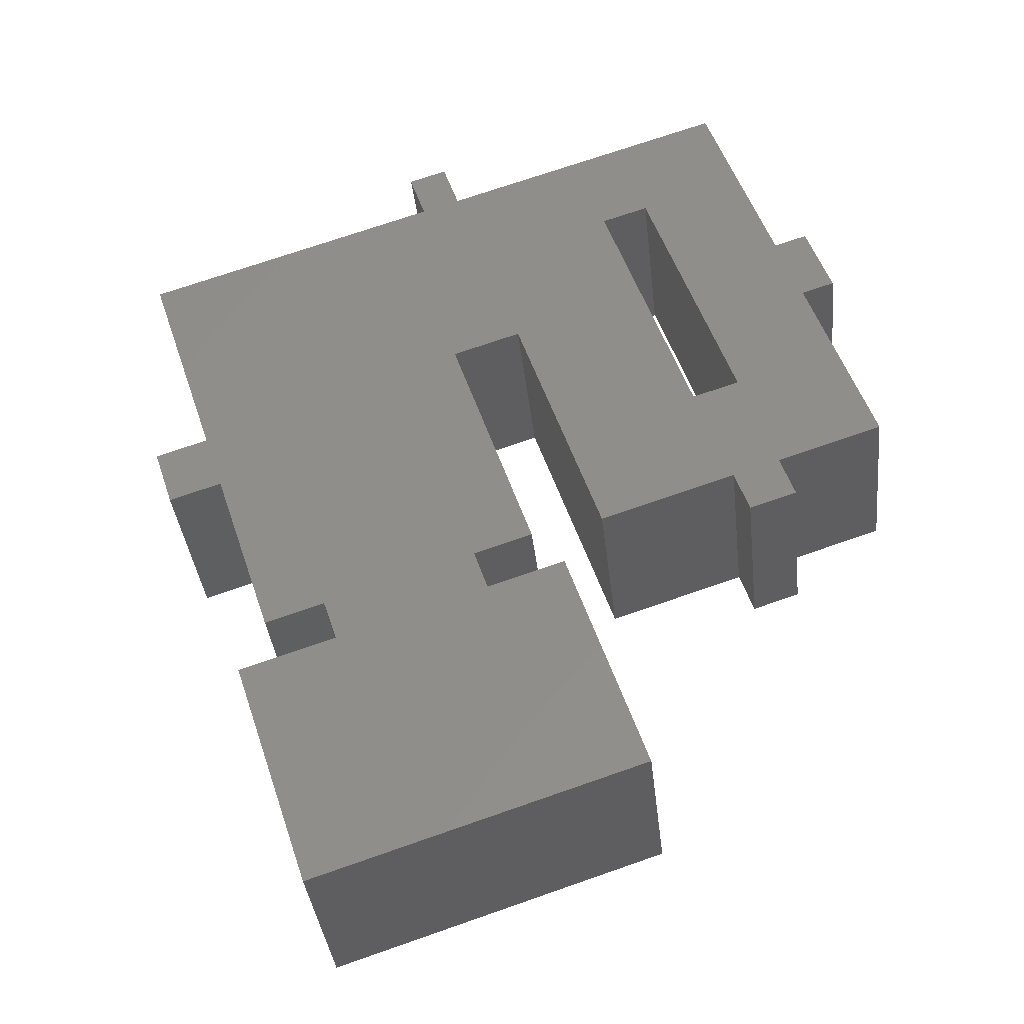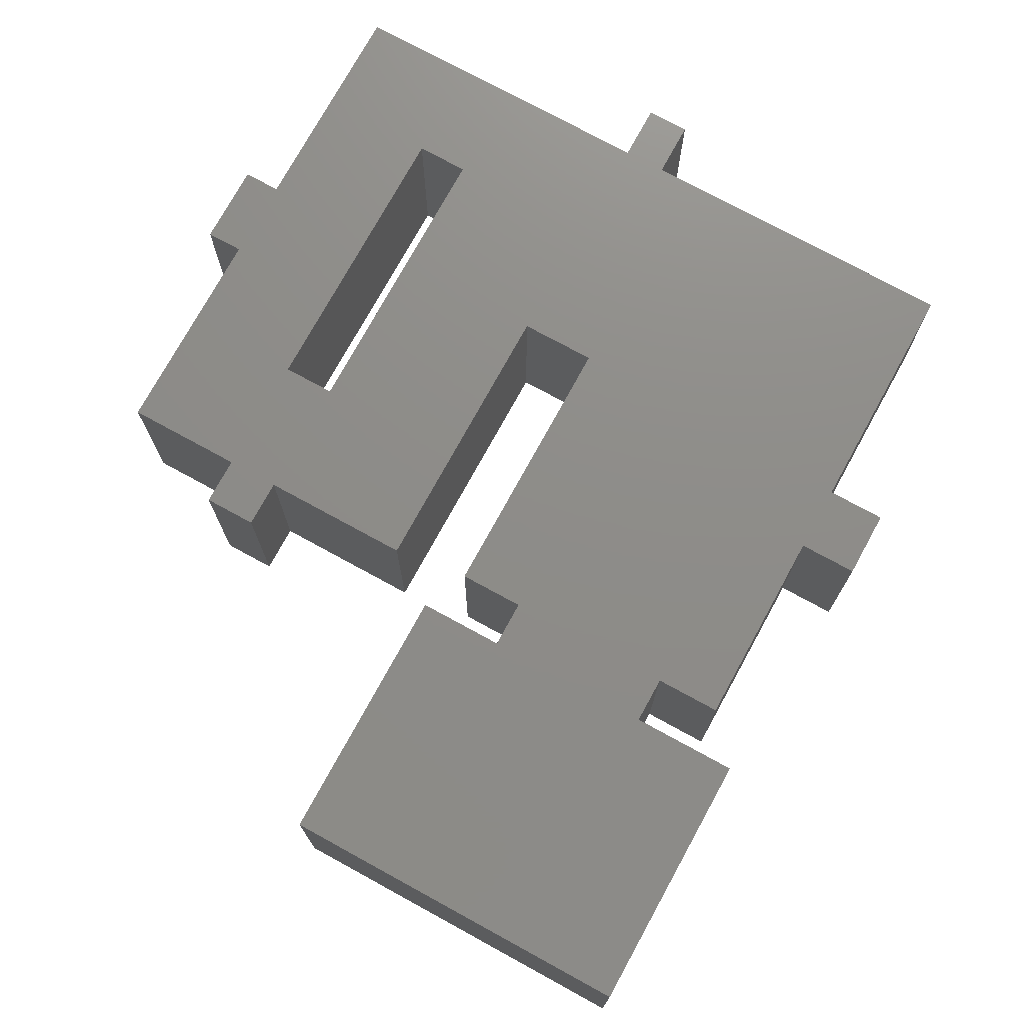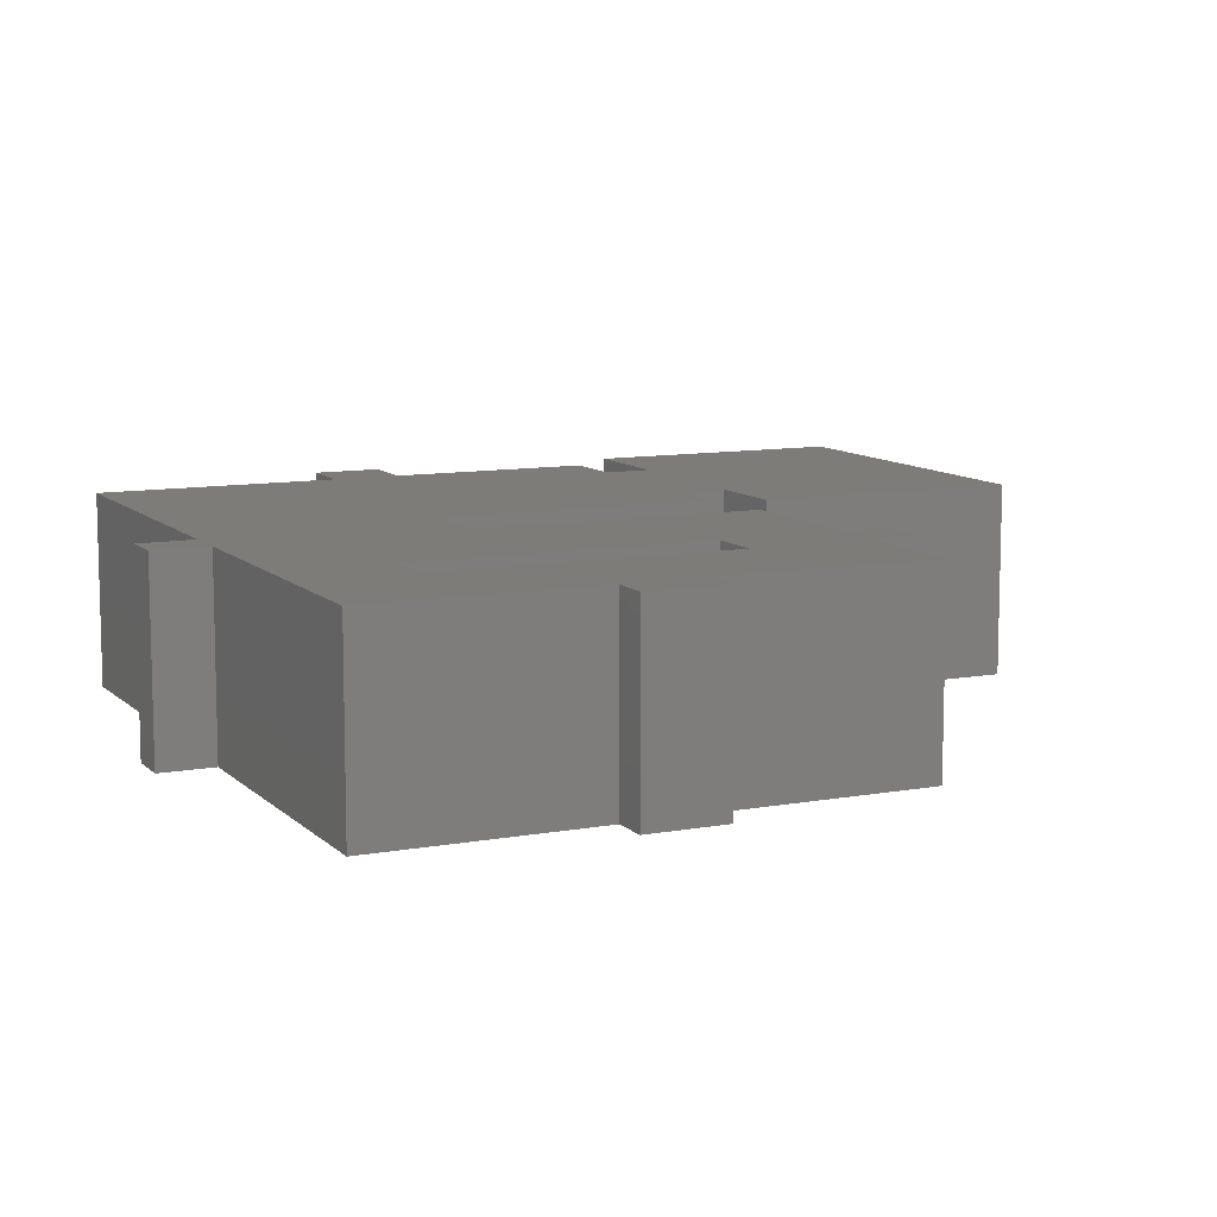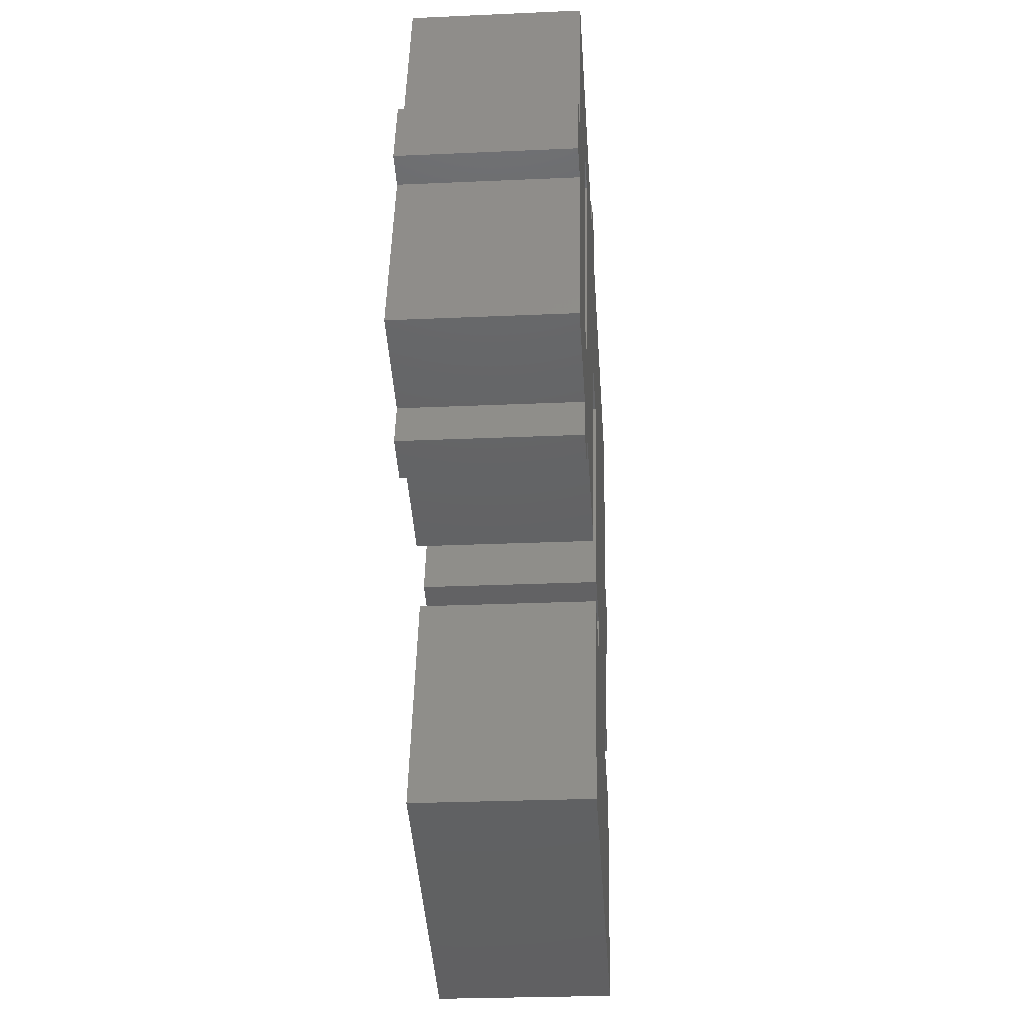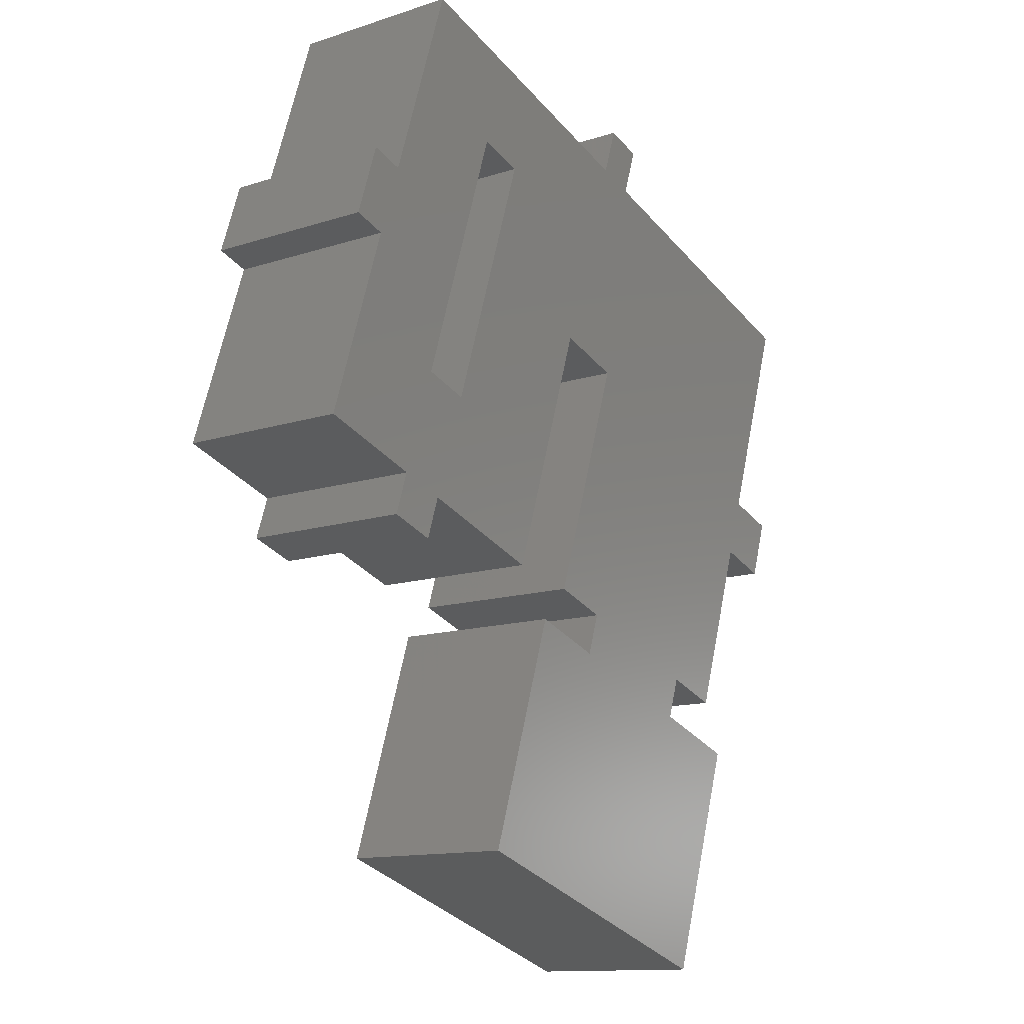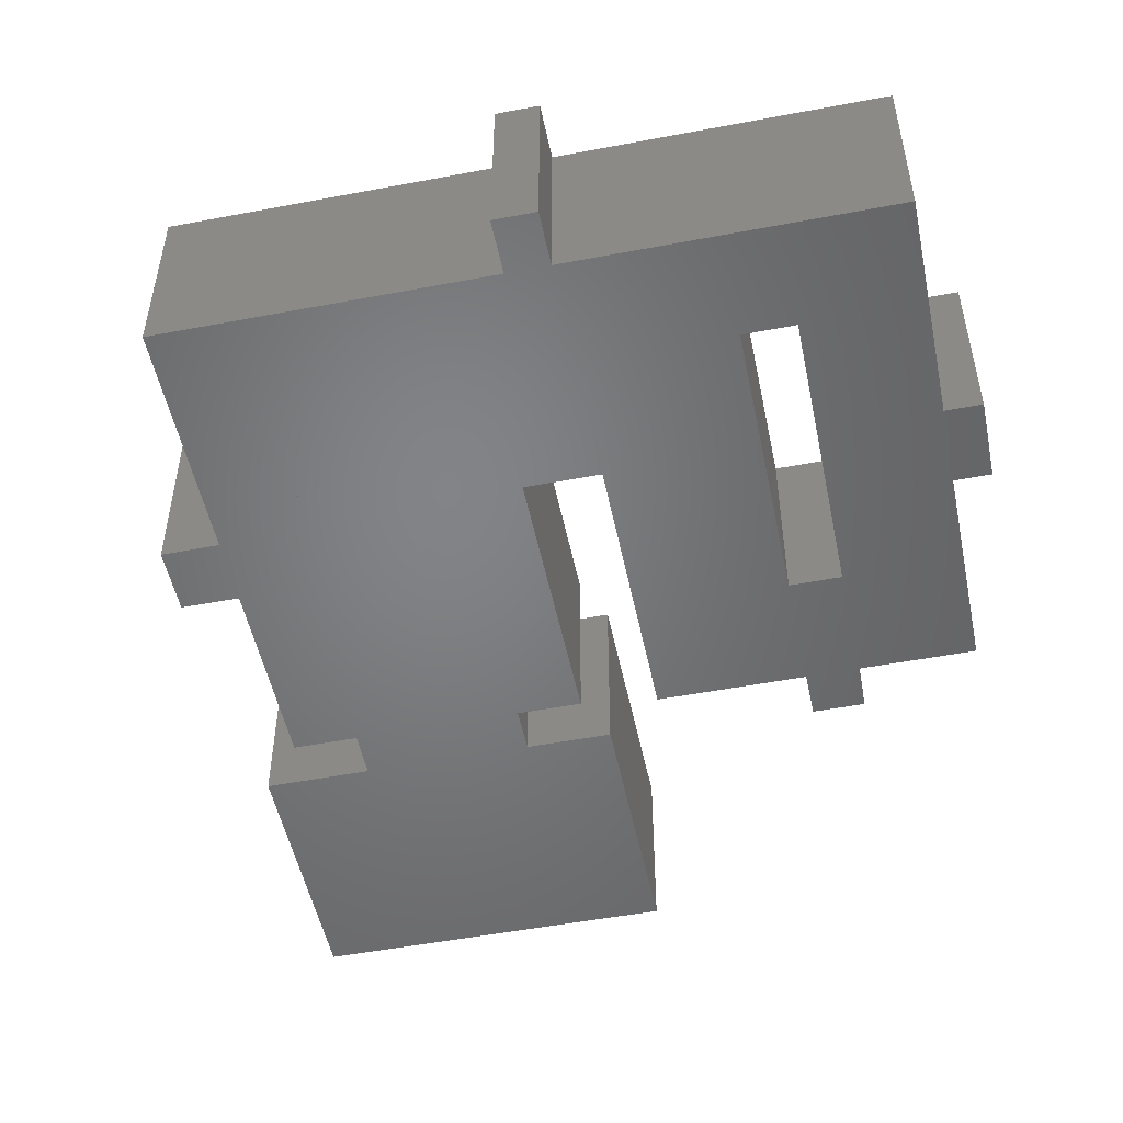
<metadata>
{"format":"stl","ext":"stl","renderer":"f3d","projection":"perspective","resolution":1024,"background":"white","views":[{"elev":-37.2,"azim":-173.7,"up":"+Y"},{"elev":74.5,"azim":10.5,"up":"+Z"},{"elev":10.0,"azim":-133.5,"up":"+Z"},{"elev":-26.0,"azim":-85.9,"up":"+Y"},{"elev":-12.7,"azim":-52.9,"up":"+Y"},{"elev":-51.4,"azim":173.4,"up":"+Z"}]}
</metadata>
<code>
# stl→obj: 102 verts, 156 faces
v -4.082 -2.757 -1.65
v 3.133 -5.134 -1.65
v 4.871 0.1418 -1.65
v -2.344 2.519 -1.65
v -4.082 -2.757 2.355
v 3.133 -5.134 2.355
v -2.344 2.519 2.355
v 4.871 0.1418 2.355
v -0.6218 1.951 -1.65
v -0.6218 1.951 2.355
v 2.74 0.844 2.355
v 2.74 0.844 -1.65
v 3.05 1.786 2.355
v 3.05 1.786 -1.65
v -0.3115 2.893 -1.65
v -0.3115 2.893 2.355
v 4.36 1.354 2.355
v 4.36 1.354 -1.65
v 0.07186 8.437 -1.65
v 3.052 7.456 -1.65
v 4.737 12.57 -1.65
v 1.757 13.55 -1.65
v 5.69 5.39 2.355
v 5.69 5.39 -1.65
v -1.613 3.322 -1.65
v -1.613 3.322 2.355
v 0.2177 8.88 -1.65
v 0.2177 8.88 2.355
v 2.067 4.484 -1.65
v 2.067 4.484 -0.1611
v 2.73 6.496 -0.1611
v 2.73 6.496 -1.65
v 3.949 6.094 -0.1611
v 3.949 6.094 -1.65
v 3.286 4.082 -0.1611
v 3.286 4.082 -1.65
v 3.187 7.882 -1.65
v 3.187 7.882 -0.1611
v 3.868 9.951 -0.1611
v 3.868 9.951 -1.65
v 5.088 9.549 -0.1611
v 5.088 9.549 -1.65
v 4.406 7.48 -0.1611
v 4.406 7.48 -1.65
v 6.857 5.006 2.355
v 6.857 5.006 -1.65
v 7.299 6.348 2.355
v 7.299 6.348 -1.65
v 6.132 6.732 2.355
v 6.132 6.732 -1.65
v 7.731 11.58 2.355
v 7.731 11.58 -1.65
v -1.311 9.384 -1.65
v -1.311 9.384 2.355
v 1.757 13.55 2.355
v 0.593 15.16 -1.65
v 0.593 15.16 2.355
v 0.2285 14.06 2.355
v 0.2285 14.06 -1.65
v 1.451 14.88 -1.65
v 1.451 14.88 2.355
v 1.086 13.77 -1.65
v 1.086 13.77 2.355
v -6.184 16.17 2.355
v -6.184 16.17 -1.65
v -3.209 3.623 -1.65
v -3.209 3.623 2.355
v -2.791 15.05 -1.65
v -4.33 10.38 -1.65
v -6.228 4.618 -1.65
v -6.228 4.618 2.355
v -5.438 7.016 -1.65
v -3.487 12.94 -1.65
v -3.487 12.94 2.355
v -5.438 7.016 2.355
v -6.543 3.663 -1.65
v -6.543 3.663 2.355
v -7.59 4.007 -1.65
v -7.59 4.007 2.355
v -7.275 4.963 -1.65
v -7.275 4.963 2.355
v -9.621 5.736 -1.65
v -9.621 5.736 2.355
v -6.485 7.361 2.355
v -6.485 7.361 -1.65
v -4.534 13.28 2.355
v -4.534 13.28 -1.65
v -3.838 15.4 -1.65
v -8.208 10.02 -1.65
v -8.208 10.02 2.355
v -8.946 10.27 -1.65
v -8.946 10.27 2.355
v -8.41 11.9 -1.65
v -8.41 11.9 2.355
v -7.672 11.65 -1.65
v -7.672 11.65 2.355
v -8.831 8.134 2.355
v -6.88 14.06 2.355
v -0.4678 11.94 2.355
v -2.418 6.022 2.355
v 6.045 6.47 -1.65
v 1.367 2.34 -1.65
f 1 2 3
f 1 3 4
f 2 1 5
f 2 5 6
f 1 4 7
f 1 7 5
f 2 6 8
f 2 8 3
f 7 4 9
f 7 9 10
f 3 8 11
f 3 11 12
f 12 11 13
f 12 13 14
f 10 9 15
f 10 15 16
f 14 15 9
f 14 9 12
f 14 13 17
f 14 17 18
f 19 20 21
f 19 21 22
f 18 17 23
f 18 23 24
f 16 15 25
f 16 25 26
f 26 25 27
f 26 27 28
f 29 30 31
f 29 31 32
f 32 31 33
f 32 33 34
f 34 33 35
f 34 35 36
f 36 35 30
f 36 30 29
f 32 34 36
f 32 36 29
f 33 31 30
f 33 30 35
f 37 38 39
f 37 39 40
f 40 39 41
f 40 41 42
f 42 41 43
f 42 43 44
f 44 43 38
f 44 38 37
f 40 42 44
f 40 44 37
f 41 39 38
f 41 38 43
f 24 23 45
f 24 45 46
f 46 45 47
f 46 47 48
f 48 47 49
f 48 49 50
f 50 49 51
f 50 51 52
f 46 48 50
f 46 50 24
f 28 27 53
f 28 53 54
f 22 52 51
f 22 51 55
f 56 57 58
f 56 58 59
f 60 61 57
f 60 57 56
f 62 63 61
f 62 61 60
f 22 55 63
f 22 63 62
f 59 58 64
f 59 64 65
f 54 53 66
f 54 66 67
f 53 27 22
f 53 22 59
f 59 62 60
f 59 60 56
f 53 59 68
f 53 68 69
f 53 69 70
f 53 70 66
f 67 66 70
f 67 70 71
f 72 73 74
f 72 74 75
f 71 70 76
f 71 76 77
f 77 76 78
f 77 78 79
f 79 78 80
f 79 80 81
f 81 80 82
f 81 82 83
f 72 75 84
f 72 84 85
f 72 85 80
f 72 80 70
f 85 84 86
f 85 86 87
f 87 86 74
f 87 74 73
f 82 80 88
f 82 88 65
f 83 82 89
f 83 89 90
f 87 73 68
f 87 68 88
f 70 80 78
f 70 78 76
f 90 89 91
f 90 91 92
f 92 91 93
f 92 93 94
f 94 93 95
f 94 95 96
f 96 95 65
f 96 65 64
f 89 95 93
f 89 93 91
f 77 79 81
f 77 81 71
f 92 94 96
f 92 96 90
f 57 61 63
f 57 63 58
f 28 54 58
f 28 58 55
f 23 49 47
f 23 47 45
f 11 10 16
f 11 16 13
f 7 8 6
f 7 6 5
f 86 84 97
f 86 97 98
f 75 74 99
f 75 99 100
f 64 58 99
f 64 99 98
f 75 100 67
f 75 67 71
f 75 71 83
f 75 83 97
f 20 101 52
f 20 52 21
f 102 18 101
f 102 101 20
f 25 102 20
f 25 20 19
f 55 51 17
f 55 17 26

</code>
